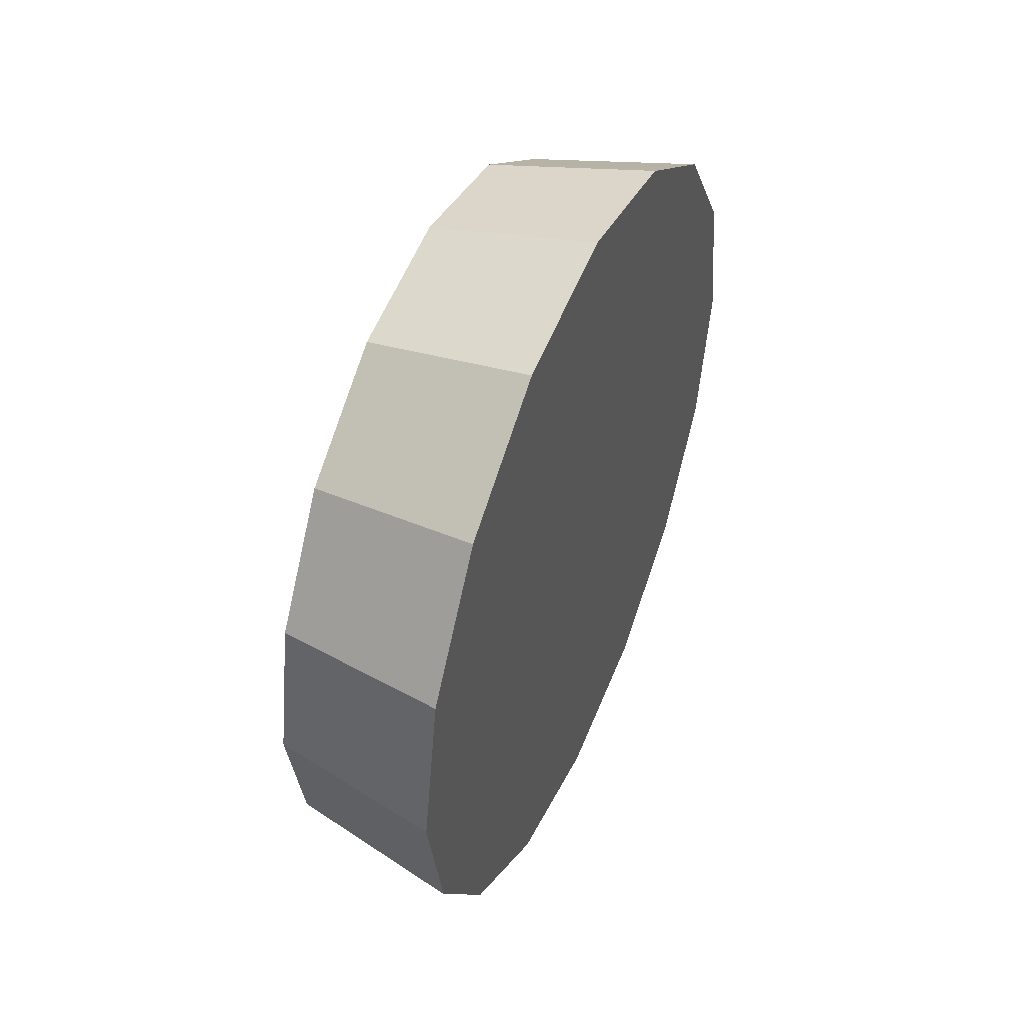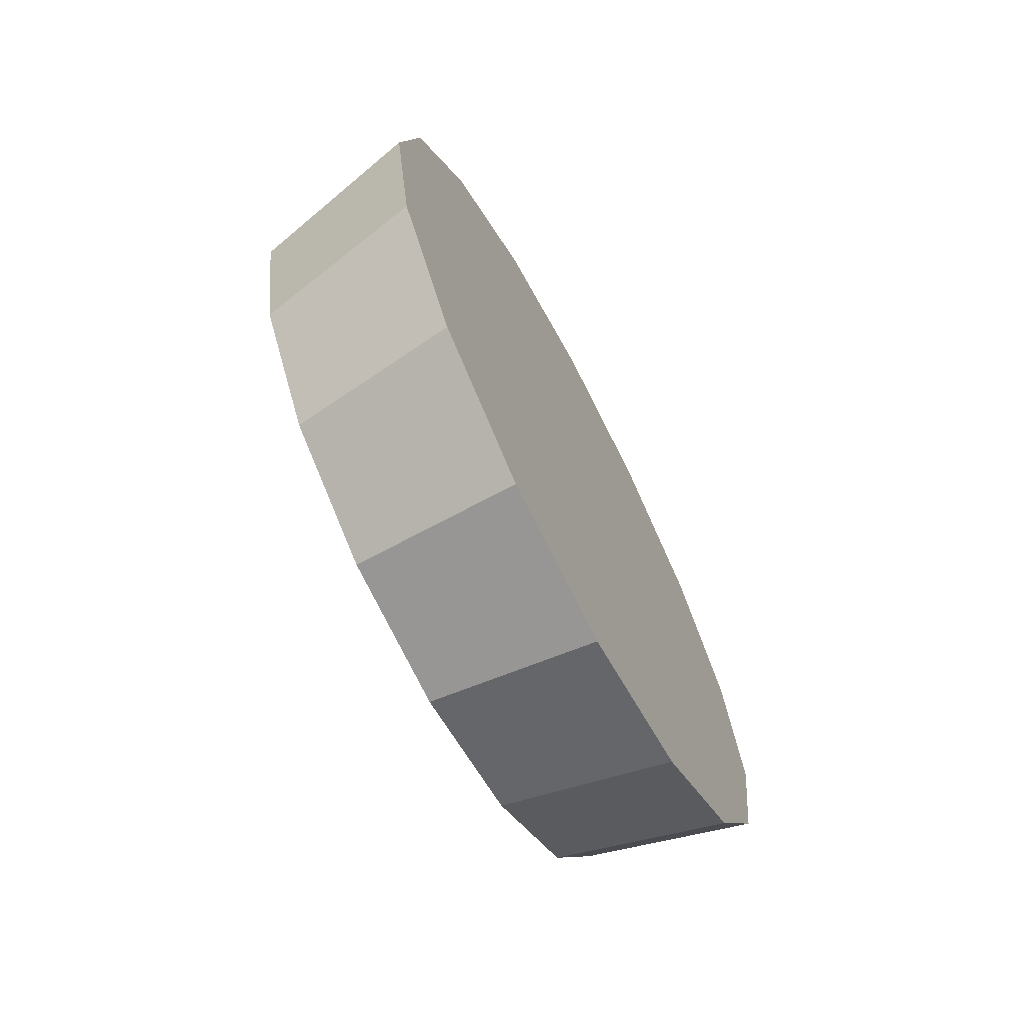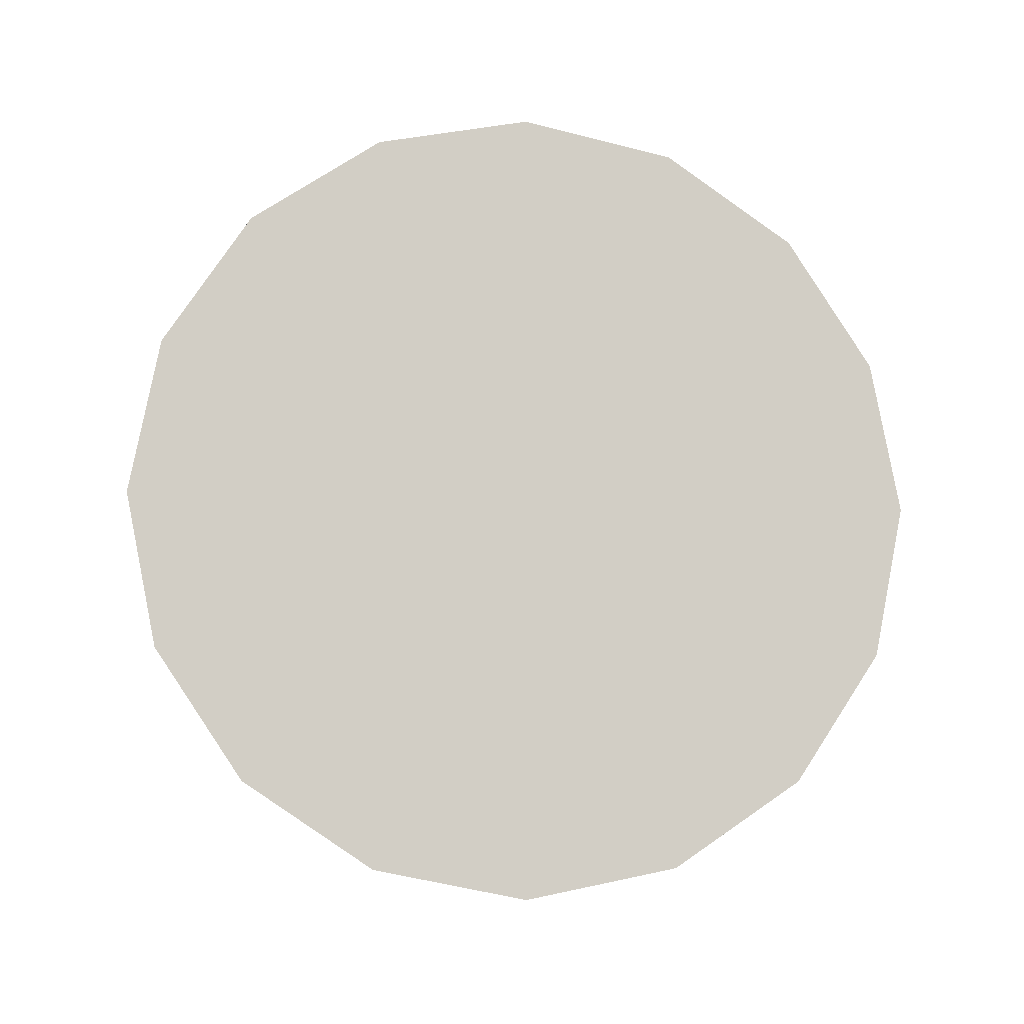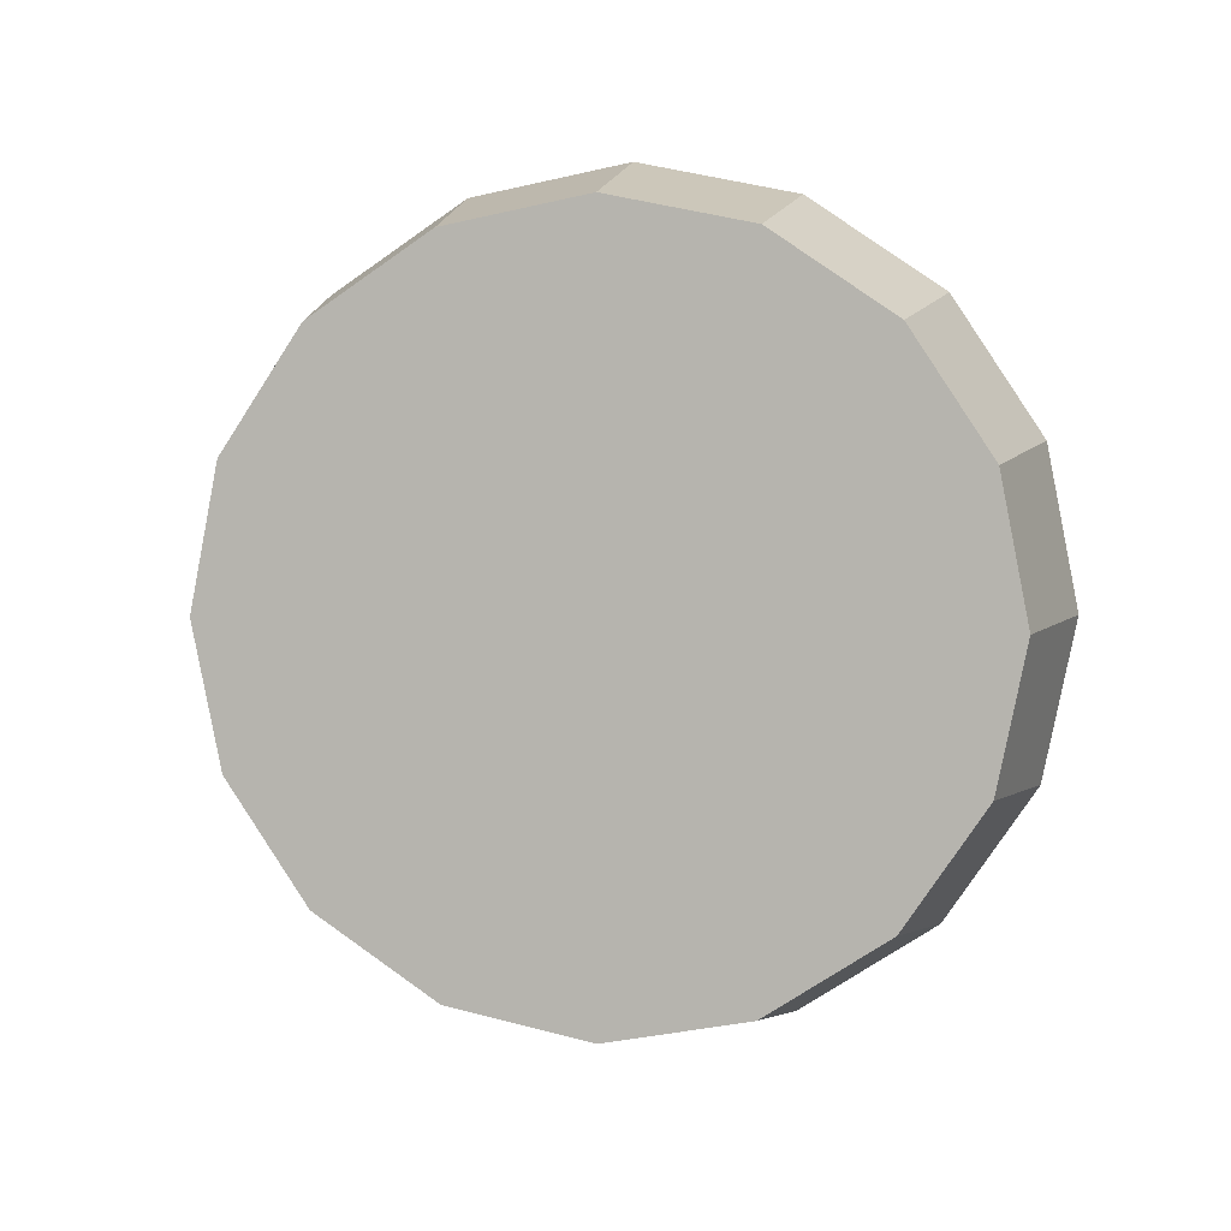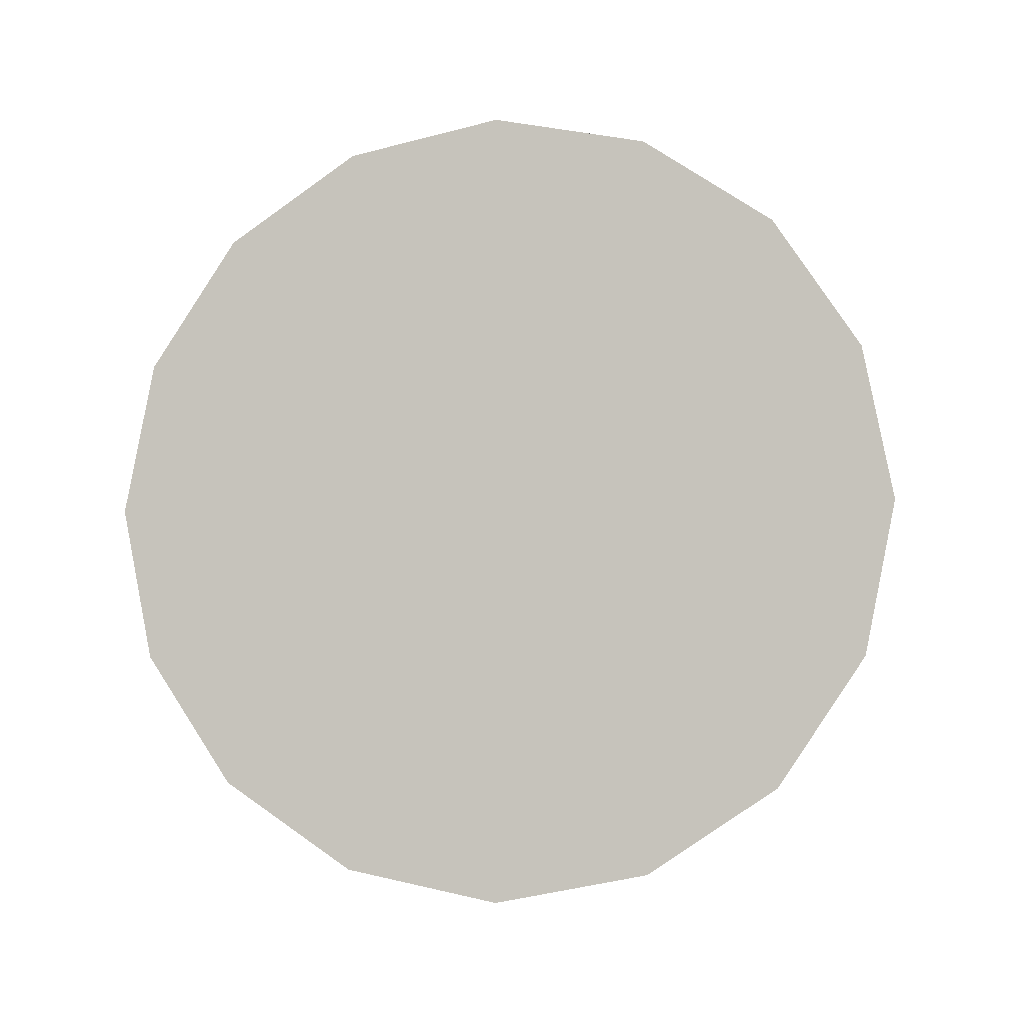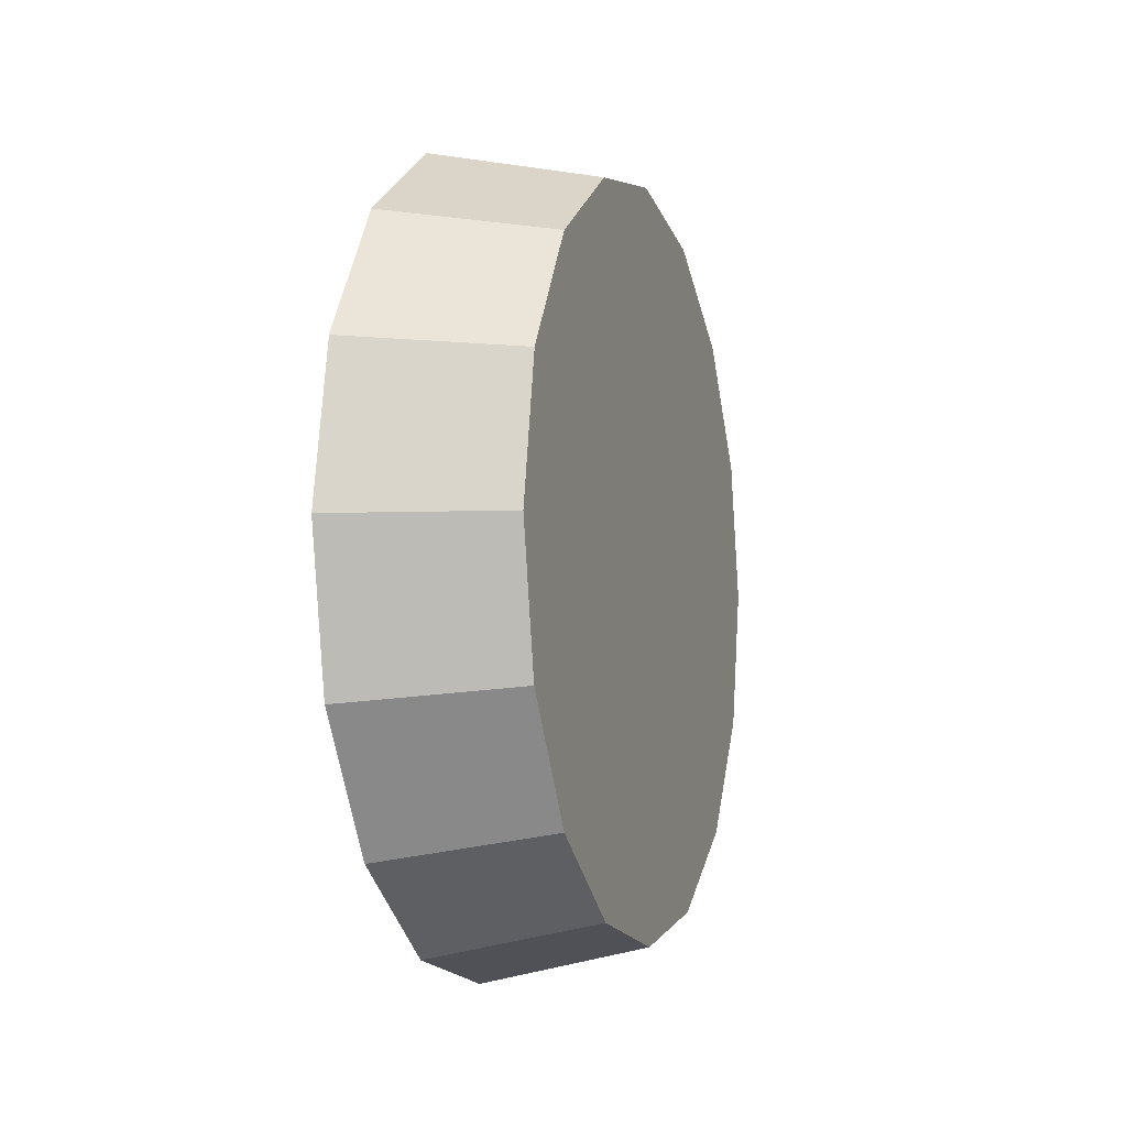
<metadata>
{"format":"obj","ext":"obj","renderer":"f3d","projection":"perspective","resolution":1024,"background":"white","views":[{"elev":47.9,"azim":23.1,"up":"+Y"},{"elev":-68.1,"azim":27.7,"up":"+Z"},{"elev":-7.7,"azim":80.2,"up":"+Y"},{"elev":6.0,"azim":-79.0,"up":"+Z"},{"elev":-4.5,"azim":101.3,"up":"+Z"},{"elev":-6.6,"azim":-162.0,"up":"+Z"}]}
</metadata>
<code>
v 0.5625 2.042 2.75
v 0.5625 2.076 2.743
v 0.5625 2.105 2.724
v 0.5625 2.124 2.695
v 0.5625 2.13 2.662
v 0.5625 2.124 2.628
v 0.5625 2.105 2.599
v 0.5625 2.076 2.58
v 0.5625 2.042 2.574
v 0.5625 2.009 2.58
v 0.5625 1.98 2.599
v 0.5625 1.961 2.628
v 0.5625 1.954 2.662
v 0.5625 1.961 2.695
v 0.5625 1.98 2.724
v 0.5625 2.009 2.743
v 0.5625 2.042 2.662
v 0.5625 2.042 2.662
v 0.5625 2.042 2.662
v 0.5625 2.042 2.662
v 0.5625 2.042 2.662
v 0.5625 2.042 2.662
v 0.5625 2.042 2.662
v 0.5625 2.042 2.662
v 0.5625 2.042 2.662
v 0.5625 2.042 2.662
v 0.5625 2.042 2.662
v 0.5625 2.042 2.662
v 0.5625 2.042 2.662
v 0.5625 2.042 2.662
v 0.5625 2.042 2.662
v 0.5625 2.042 2.662
v 0.5254 2.042 2.742
v 0.5254 2.073 2.736
v 0.5254 2.099 2.718
v 0.5254 2.116 2.692
v 0.5254 2.122 2.662
v 0.5254 2.116 2.631
v 0.5254 2.099 2.605
v 0.5254 2.073 2.588
v 0.5254 2.042 2.582
v 0.5254 2.012 2.588
v 0.5254 1.986 2.605
v 0.5254 1.968 2.631
v 0.5254 1.962 2.662
v 0.5254 1.968 2.692
v 0.5254 1.986 2.718
v 0.5254 2.012 2.736
v 0.5254 2.042 2.662
v 0.5254 2.042 2.662
v 0.5254 2.042 2.662
v 0.5254 2.042 2.662
v 0.5254 2.042 2.662
v 0.5254 2.042 2.662
v 0.5254 2.042 2.662
v 0.5254 2.042 2.662
v 0.5254 2.042 2.662
v 0.5254 2.042 2.662
v 0.5254 2.042 2.662
v 0.5254 2.042 2.662
v 0.5254 2.042 2.662
v 0.5254 2.042 2.662
v 0.5254 2.042 2.662
v 0.5254 2.042 2.662
f 33 34 49
f 49 34 50
f 34 35 50
f 50 35 51
f 35 36 51
f 51 36 52
f 36 37 52
f 52 37 53
f 37 38 53
f 53 38 54
f 38 39 54
f 54 39 55
f 39 40 55
f 55 40 56
f 40 41 56
f 56 41 57
f 41 42 57
f 57 42 58
f 42 43 58
f 58 43 59
f 43 44 59
f 59 44 60
f 44 45 60
f 60 45 61
f 45 46 61
f 61 46 62
f 46 47 62
f 62 47 63
f 47 48 63
f 63 48 64
f 48 33 64
f 64 33 49
f 2 1 17
f 2 17 18
f 3 2 18
f 3 18 19
f 4 3 19
f 4 19 20
f 5 4 20
f 5 20 21
f 6 5 21
f 6 21 22
f 7 6 22
f 7 22 23
f 8 7 23
f 8 23 24
f 9 8 24
f 9 24 25
f 10 9 25
f 10 25 26
f 11 10 26
f 11 26 27
f 12 11 27
f 12 27 28
f 13 12 28
f 13 28 29
f 14 13 29
f 14 29 30
f 15 14 30
f 15 30 31
f 16 15 31
f 16 31 32
f 1 16 32
f 1 32 17
f 49 50 17
f 17 50 18
f 50 51 18
f 18 51 19
f 51 52 19
f 19 52 20
f 52 53 20
f 20 53 21
f 53 54 21
f 21 54 22
f 54 55 22
f 22 55 23
f 55 56 23
f 23 56 24
f 56 57 24
f 24 57 25
f 57 58 25
f 25 58 26
f 58 59 26
f 26 59 27
f 59 60 27
f 27 60 28
f 60 61 28
f 28 61 29
f 61 62 29
f 29 62 30
f 62 63 30
f 30 63 31
f 63 64 31
f 31 64 32
f 64 49 32
f 32 49 17
f 1 2 33
f 33 2 34
f 2 3 34
f 34 3 35
f 3 4 35
f 35 4 36
f 4 5 36
f 36 5 37
f 5 6 37
f 37 6 38
f 6 7 38
f 38 7 39
f 7 8 39
f 39 8 40
f 8 9 40
f 40 9 41
f 9 10 41
f 41 10 42
f 10 11 42
f 42 11 43
f 11 12 43
f 43 12 44
f 12 13 44
f 44 13 45
f 13 14 45
f 45 14 46
f 14 15 46
f 46 15 47
f 15 16 47
f 47 16 48
f 16 1 48
f 48 1 33

</code>
